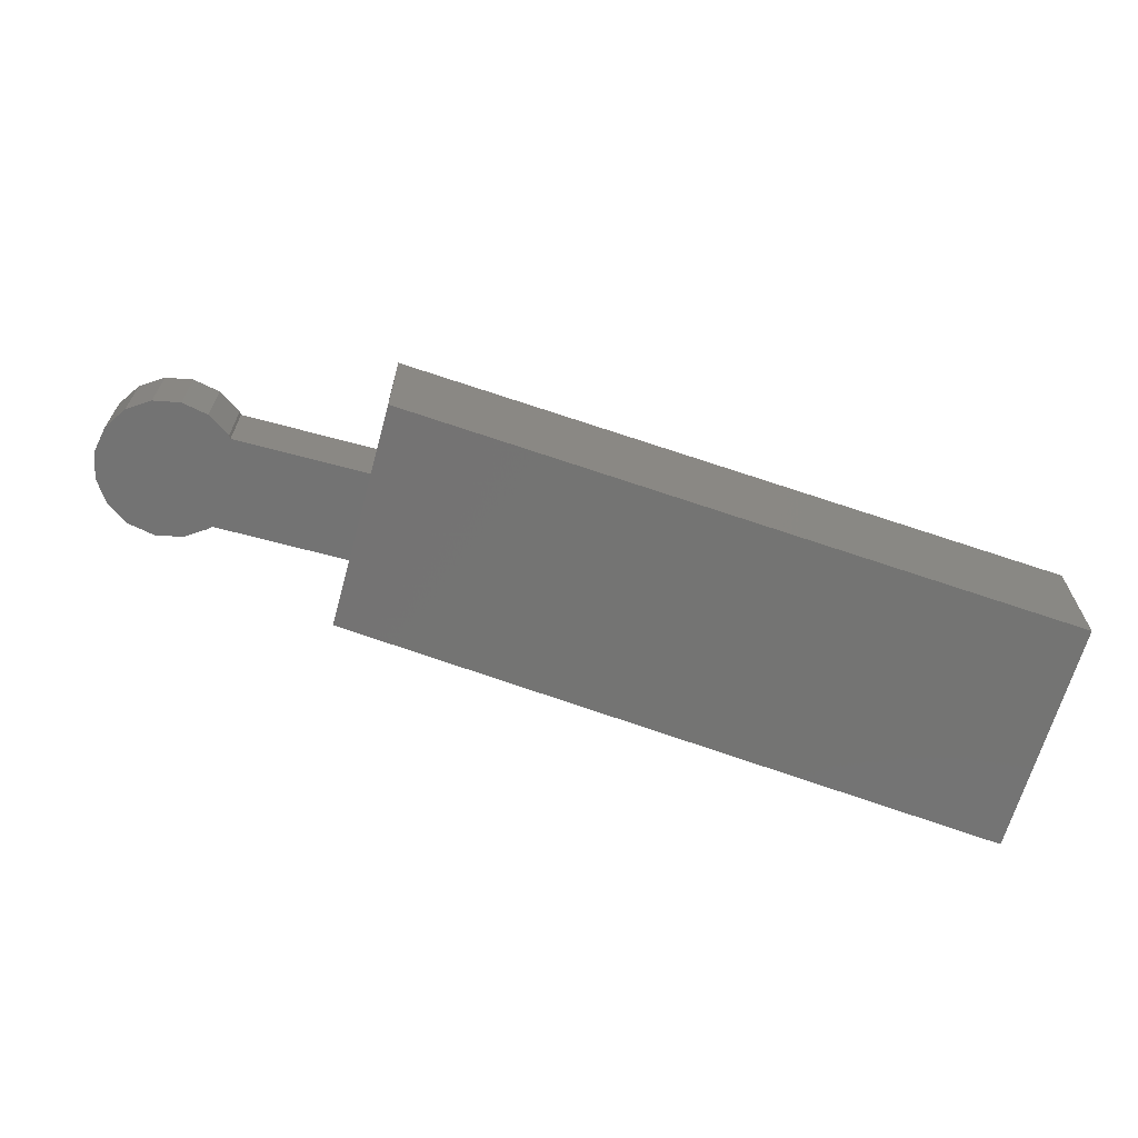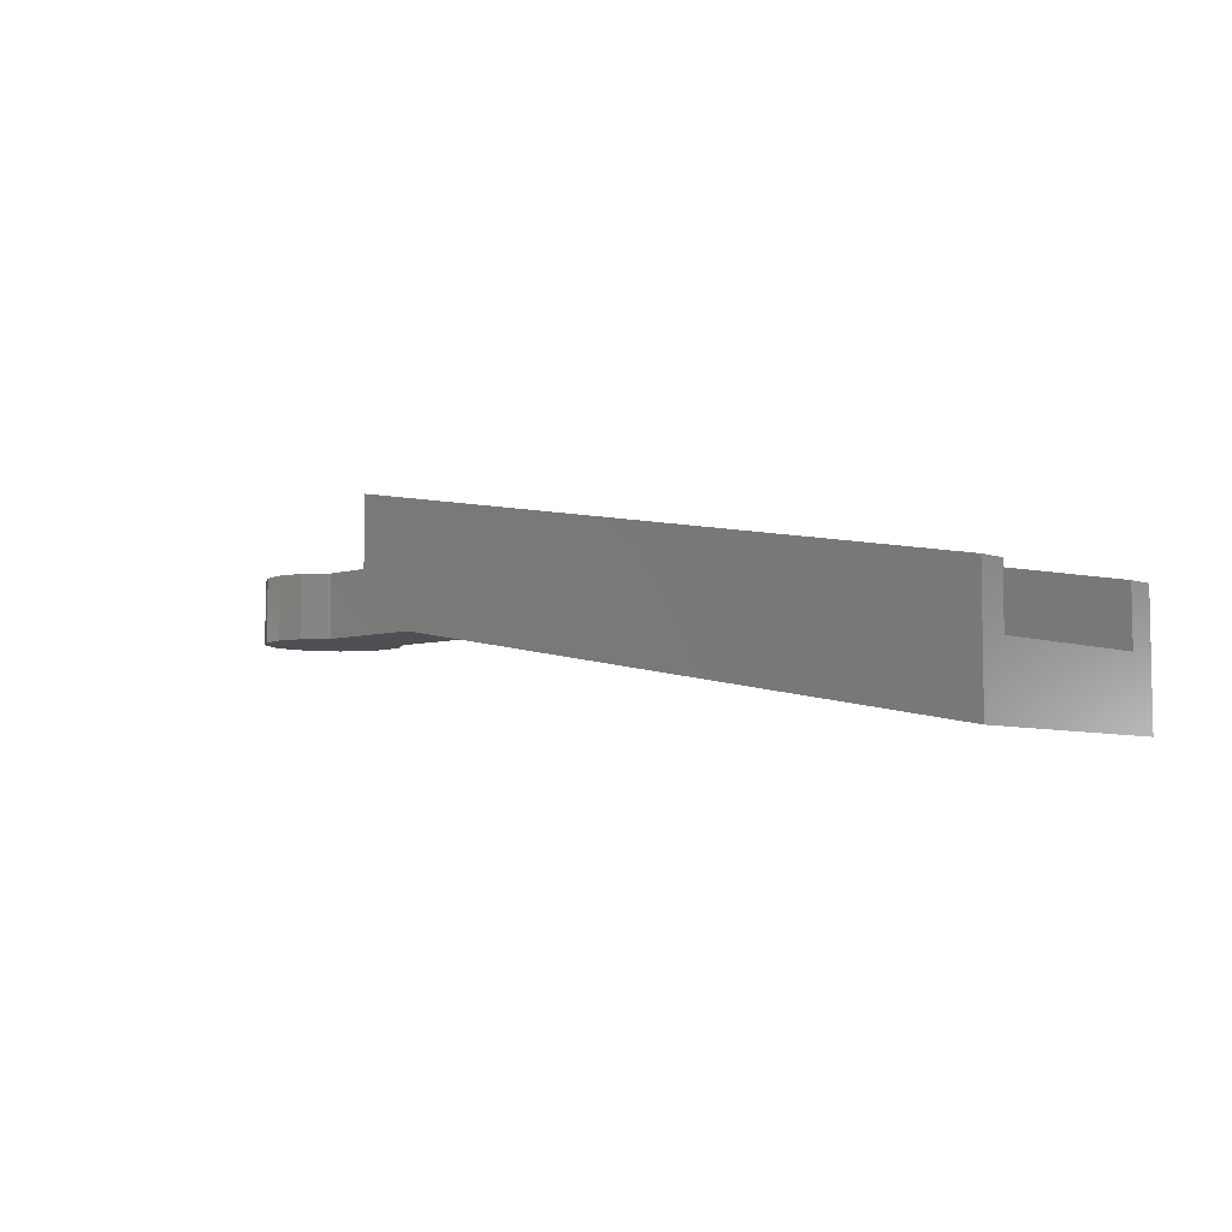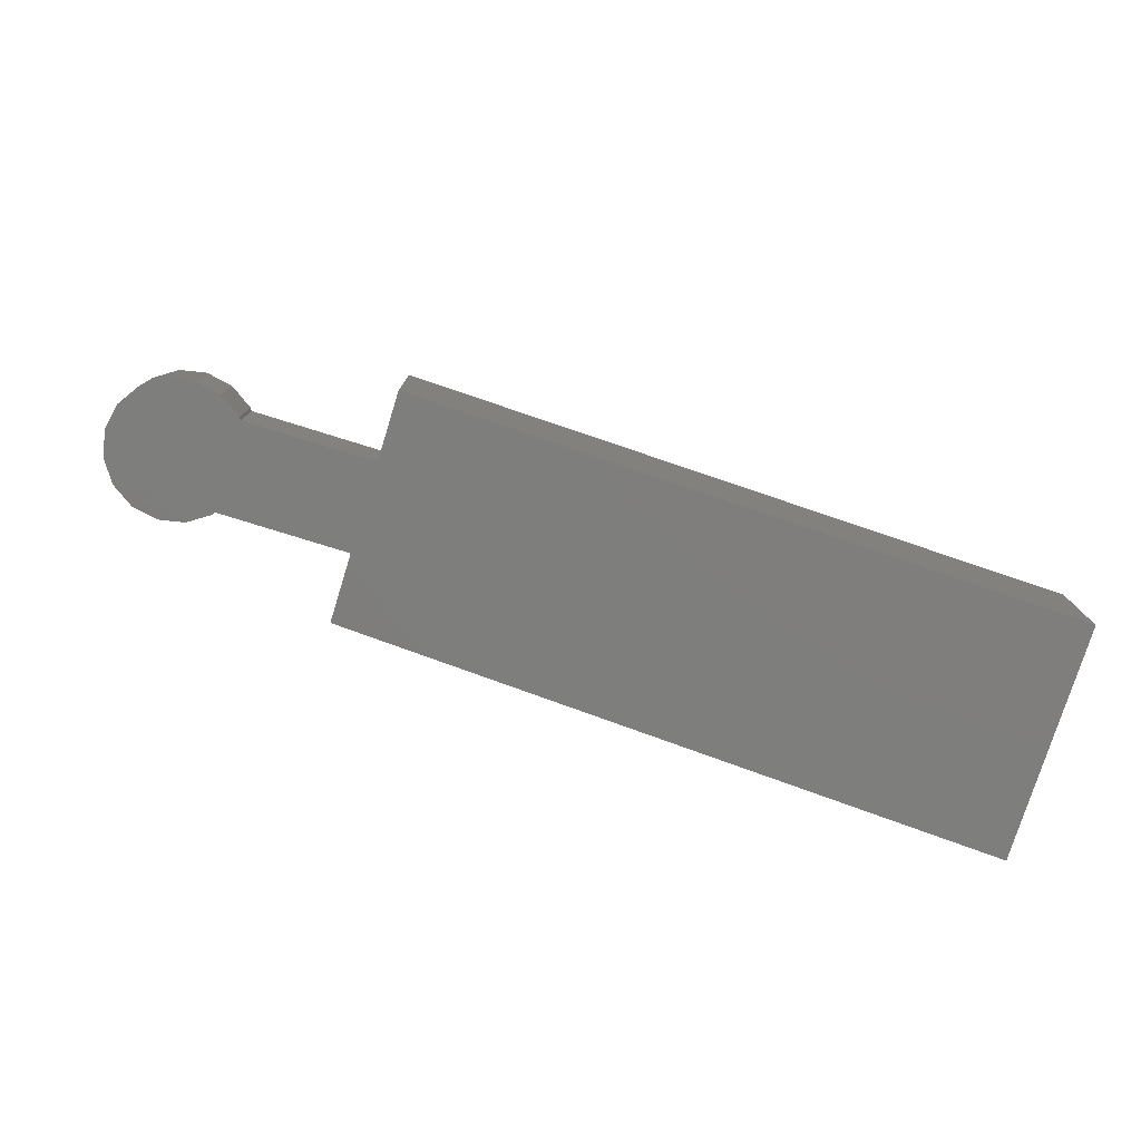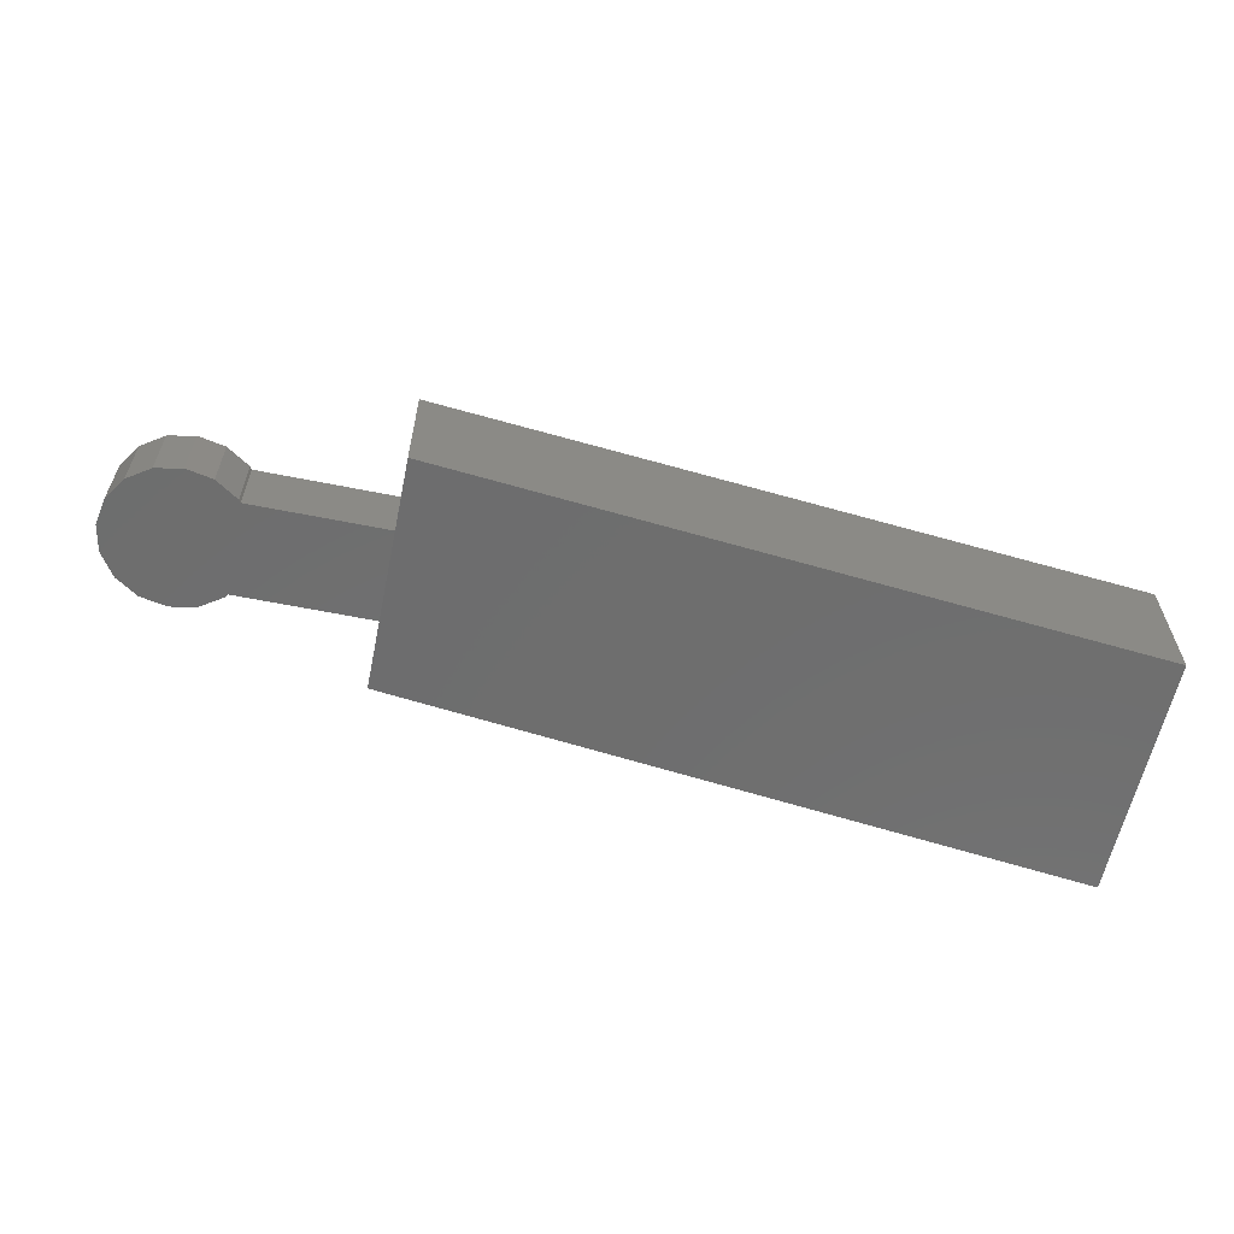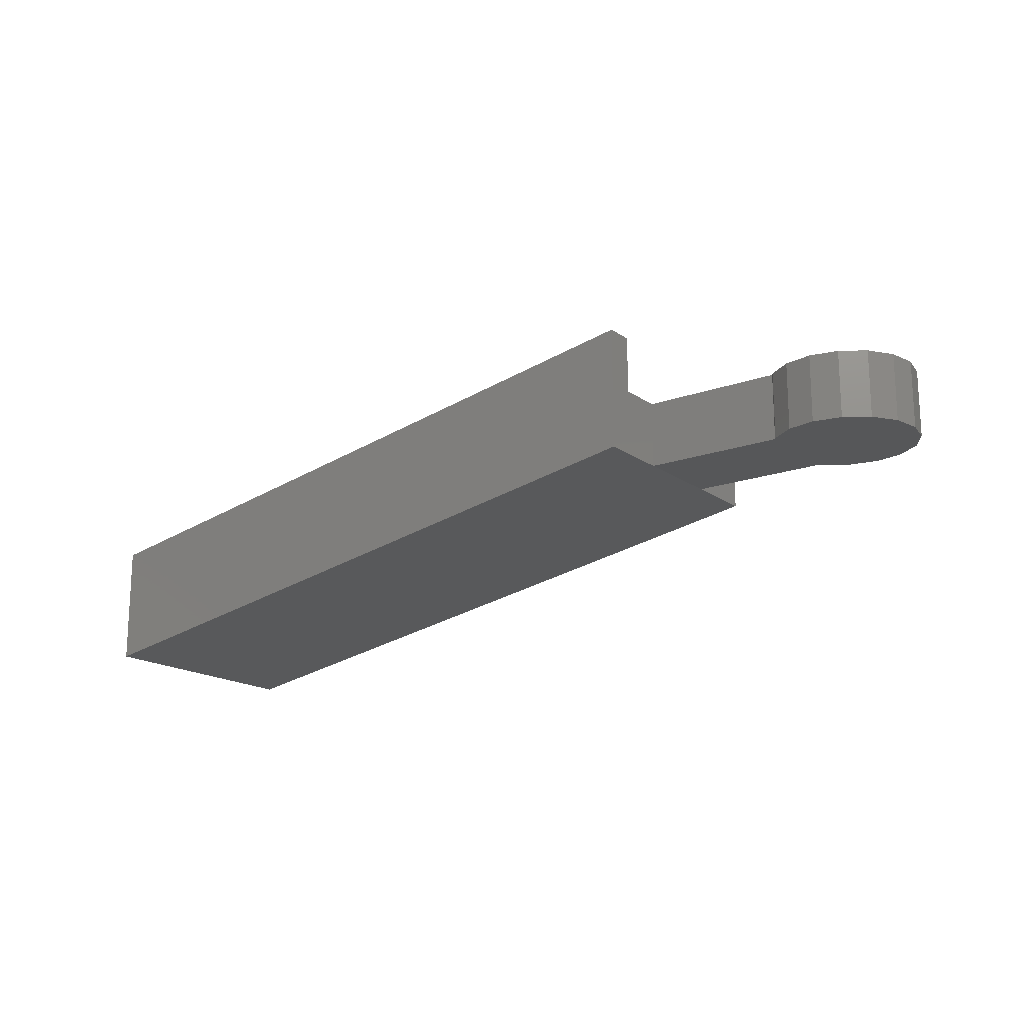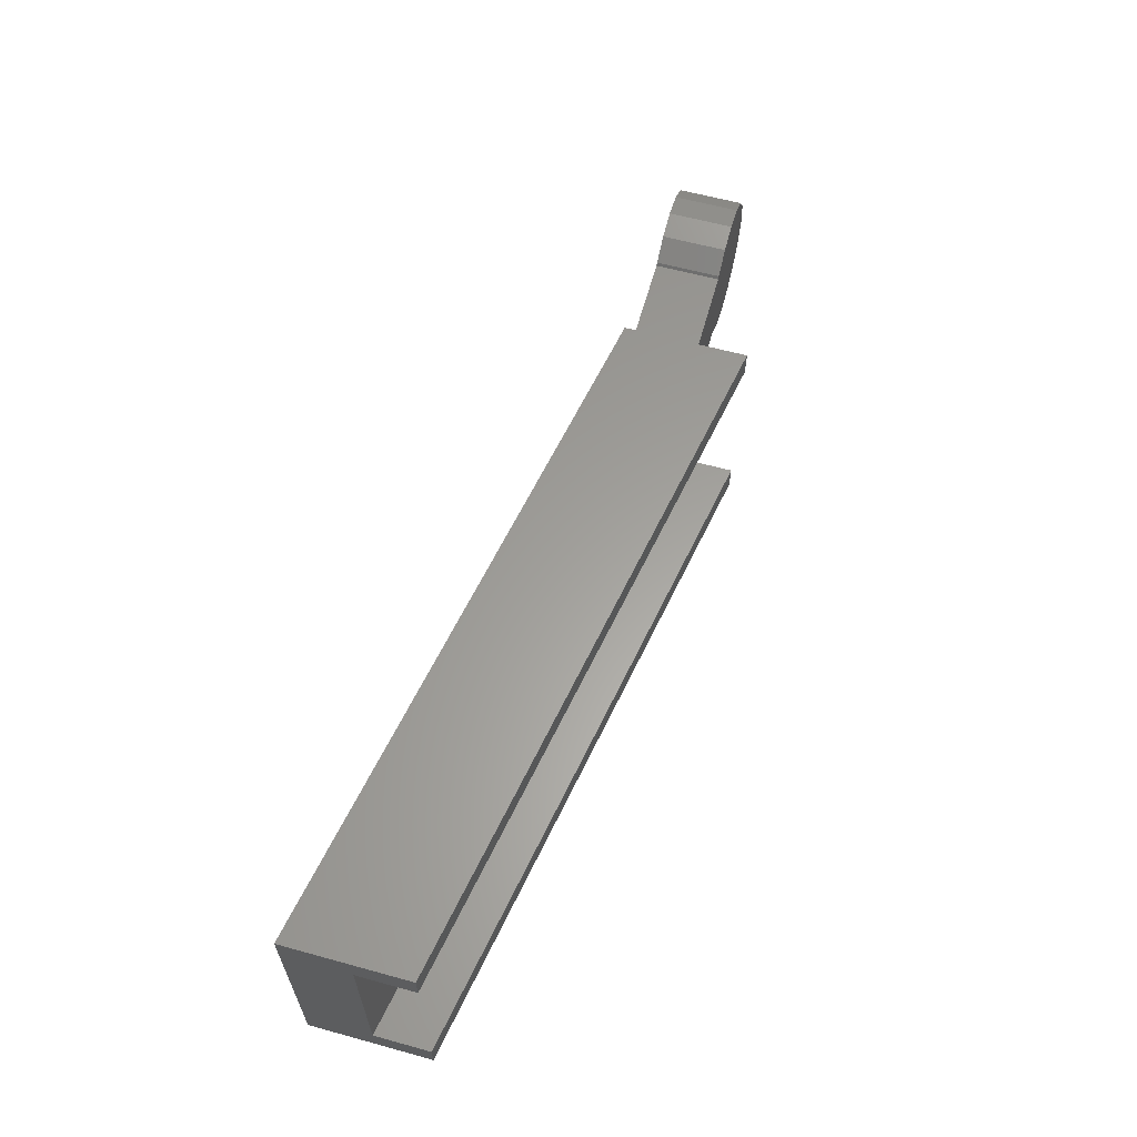
<metadata>
{"format":"stl","ext":"stl","renderer":"f3d","projection":"perspective","resolution":1024,"background":"white","views":[{"elev":-65.4,"azim":164.7,"up":"+Z"},{"elev":-6.1,"azim":-137.0,"up":"+Z"},{"elev":-77.5,"azim":162.7,"up":"+Z"},{"elev":-59.9,"azim":168.3,"up":"+Z"},{"elev":-17.1,"azim":36.1,"up":"+Z"},{"elev":61.2,"azim":-74.4,"up":"+Y"}]}
</metadata>
<code>
# stl→obj: 50 verts, 96 faces
v 0 4.5 1.4
v 0 5.1 0
v 0 0.6 1.4
v 0 0 0
v 0 0 2.6
v 0 4.5 2.6
v 0 5.1 2.6
v 0 0.6 2.6
v 14.4 0 2.538
v 14.4 0 5.138
v 14.4 5.1 2.538
v 14.4 5.1 5.138
v 14.4 4.5 5.138
v 14.4 4.5 3.938
v 14.4 0.6 3.938
v 14.4 3.55 3.938
v 14.4 1.55 3.938
v 14.4 0.6 5.138
v 14.4 3.55 2.538
v 14.4 1.55 2.538
v 17.3 3.55 2.538
v 17.3 3.55 3.938
v 17.3 1.55 2.538
v 17.3 1.55 3.938
v 17.34 3.611 2.538
v 17.83 3.936 2.538
v 18.4 4.05 2.538
v 18.97 3.936 2.538
v 19.46 3.611 2.538
v 19.79 3.124 2.538
v 19.9 2.55 2.538
v 19.79 1.976 2.538
v 19.46 1.489 2.538
v 17.34 1.489 2.538
v 18.97 1.164 2.538
v 17.83 1.164 2.538
v 18.4 1.05 2.538
v 17.34 1.489 3.938
v 17.83 1.164 3.938
v 18.4 1.05 3.938
v 18.97 1.164 3.938
v 19.46 1.489 3.938
v 19.79 1.976 3.938
v 19.9 2.55 3.938
v 19.79 3.124 3.938
v 17.34 3.611 3.938
v 19.46 3.611 3.938
v 18.97 3.936 3.938
v 18.4 4.05 3.938
v 17.83 3.936 3.938
f 1 2 3
f 4 5 3
f 4 3 2
f 2 1 6
f 2 6 7
f 3 5 8
f 5 4 9
f 10 5 9
f 4 2 9
f 9 2 11
f 2 7 11
f 11 7 12
f 7 6 13
f 12 7 13
f 6 1 14
f 13 6 14
f 1 3 15
f 16 1 17
f 17 1 15
f 14 1 16
f 3 8 15
f 15 8 18
f 8 5 10
f 18 8 10
f 19 9 11
f 17 15 20
f 12 13 11
f 13 14 11
f 14 16 11
f 20 9 19
f 15 9 20
f 10 9 15
f 16 19 11
f 15 18 10
f 19 16 21
f 21 16 22
f 17 20 23
f 24 17 23
f 20 19 23
f 23 19 21
f 23 21 25
f 23 25 26
f 23 26 27
f 23 27 28
f 23 28 29
f 23 29 30
f 23 30 31
f 23 31 32
f 23 32 33
f 34 35 36
f 35 37 36
f 33 35 34
f 23 33 34
f 38 39 24
f 16 17 24
f 40 16 24
f 39 40 24
f 40 41 16
f 41 42 16
f 42 43 16
f 43 44 16
f 44 45 16
f 46 22 47
f 48 49 50
f 47 48 46
f 45 22 16
f 45 47 22
f 50 46 48
f 21 22 25
f 25 22 46
f 23 34 24
f 24 34 38
f 38 34 36
f 39 38 36
f 39 36 37
f 40 39 37
f 40 37 35
f 41 40 35
f 41 35 33
f 42 41 33
f 42 33 32
f 43 42 32
f 43 32 31
f 44 43 31
f 31 30 45
f 44 31 45
f 30 29 47
f 45 30 47
f 28 48 29
f 29 48 47
f 27 49 28
f 28 49 48
f 26 50 27
f 27 50 49
f 25 46 26
f 26 46 50

</code>
